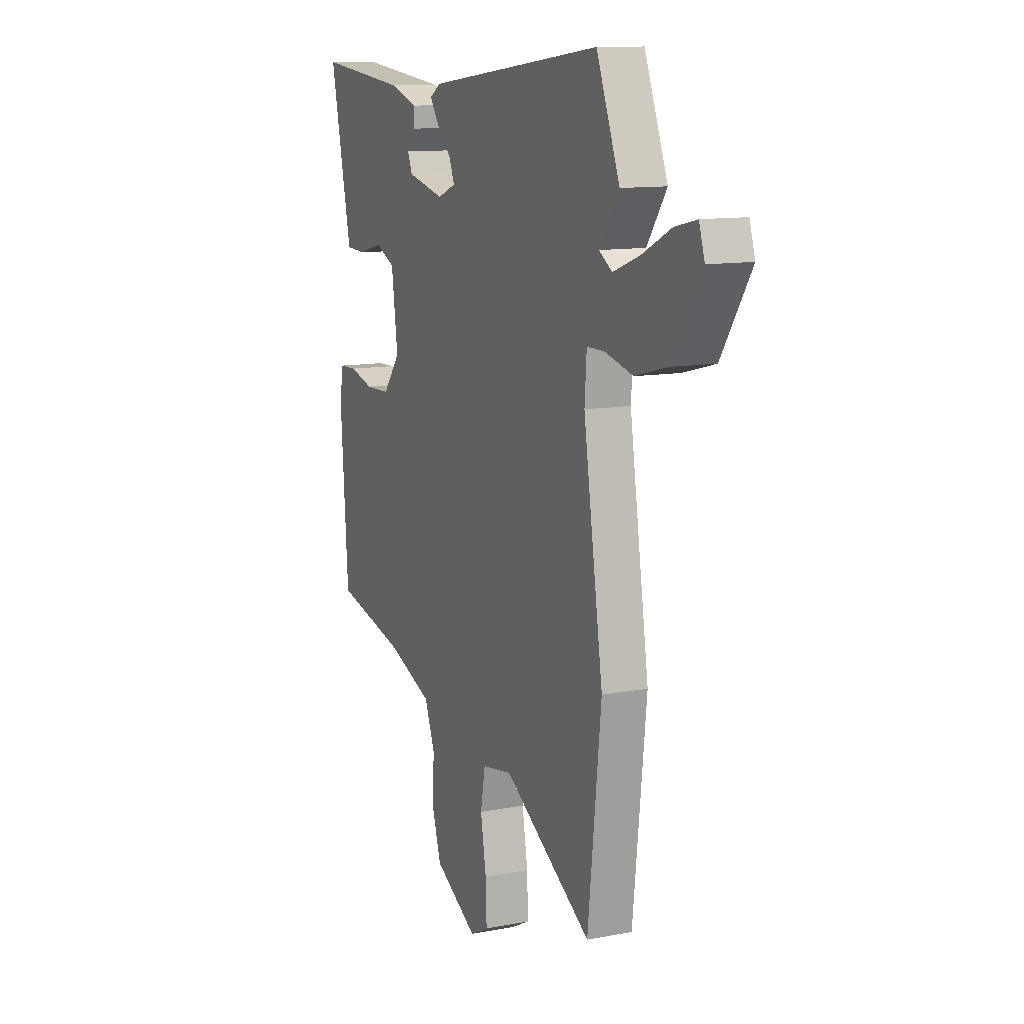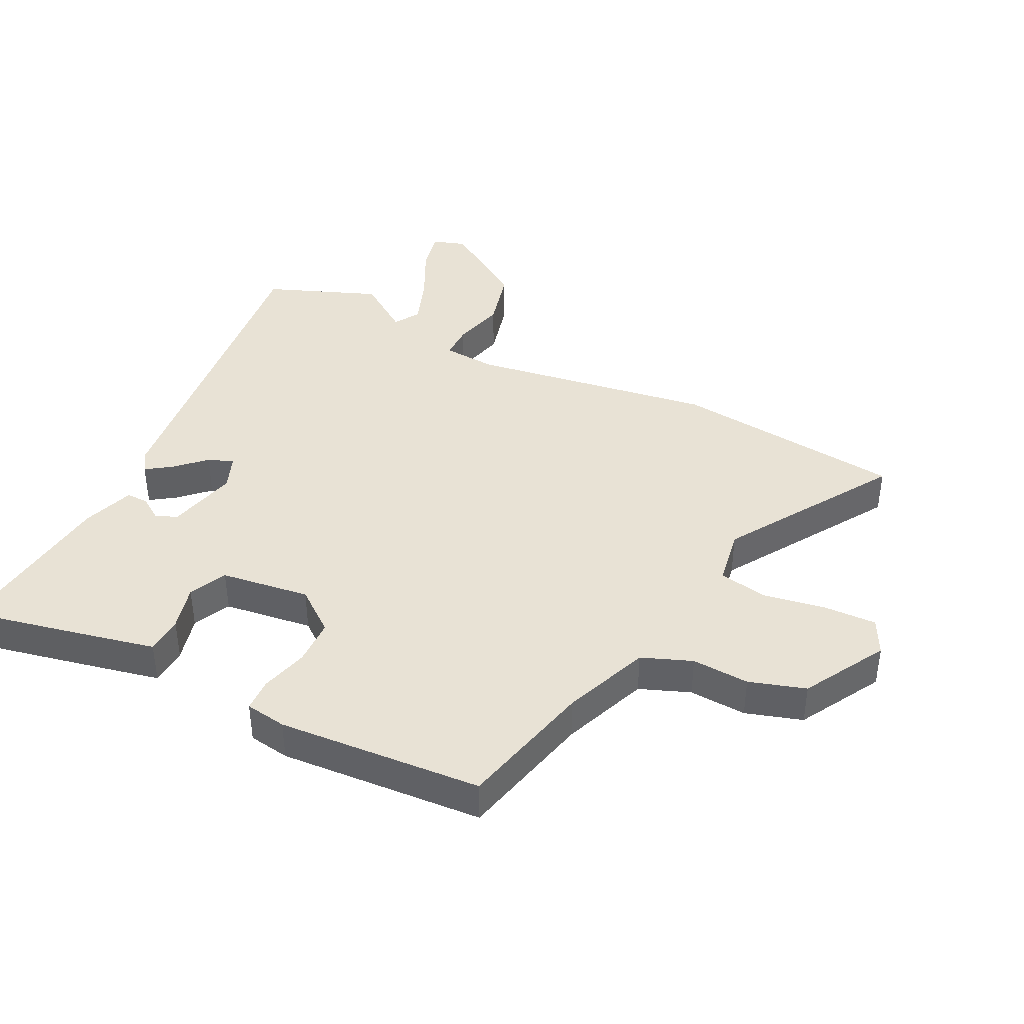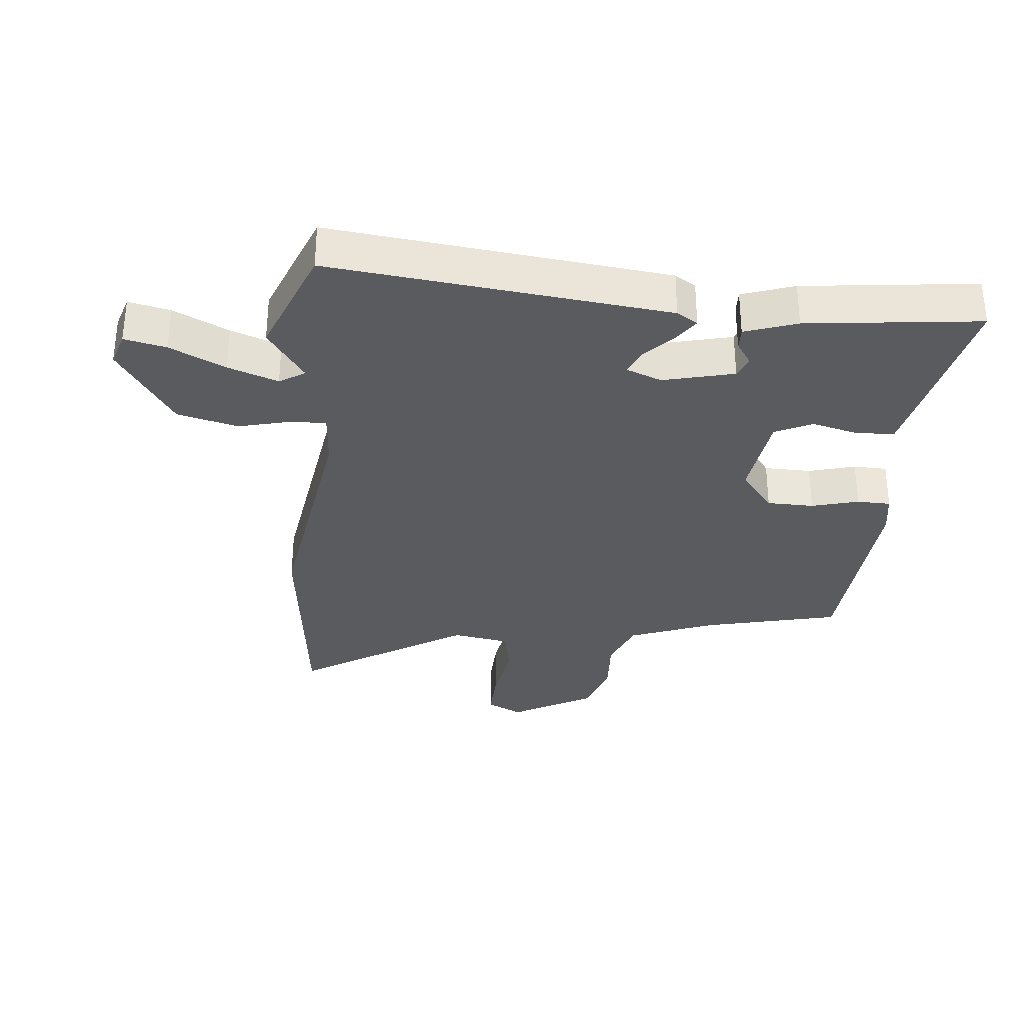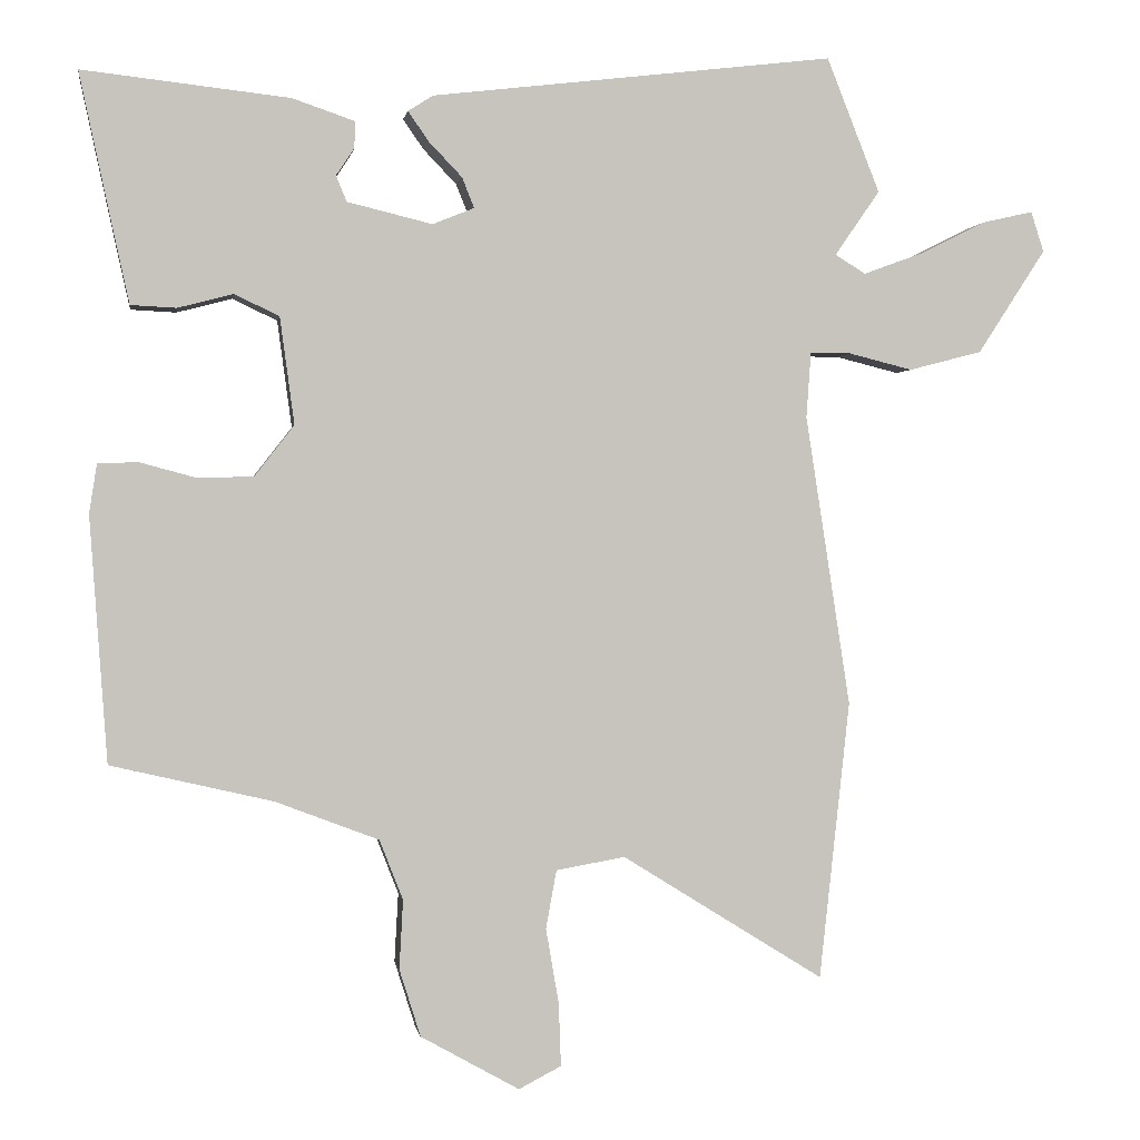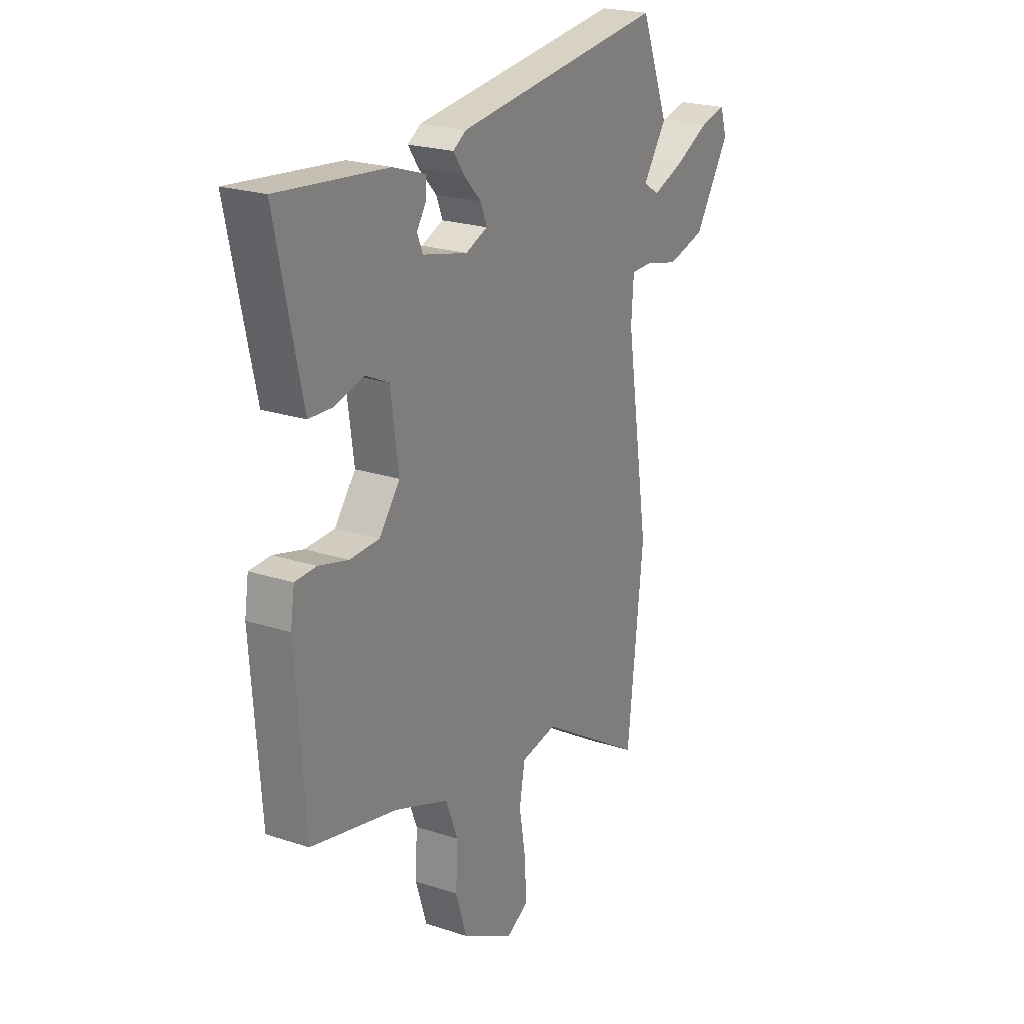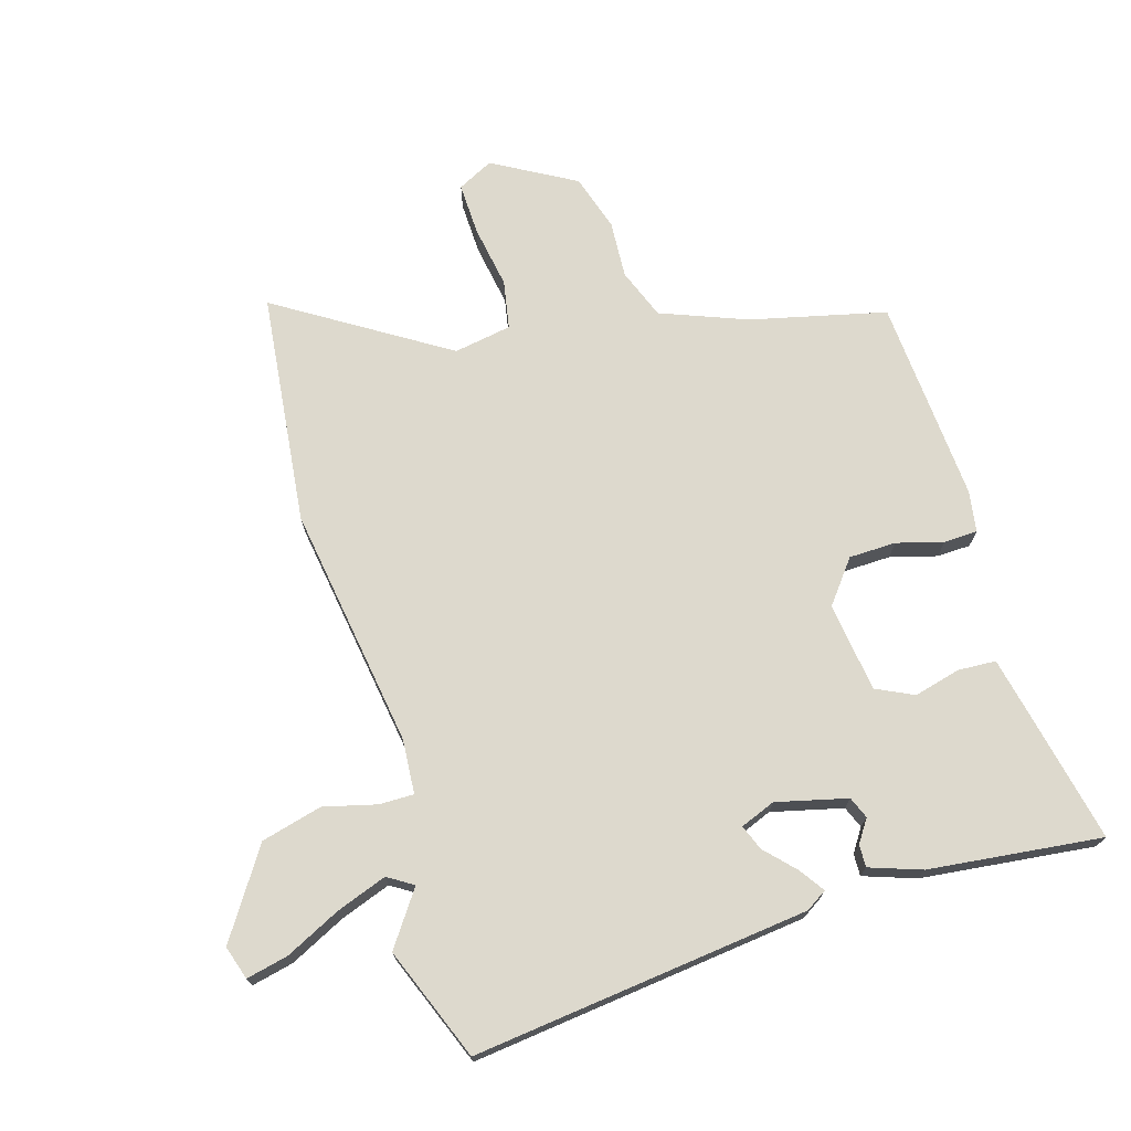
<metadata>
{"format":"obj","ext":"obj","renderer":"f3d","projection":"perspective","resolution":1024,"background":"white","views":[{"elev":11.8,"azim":-114.3,"up":"+Z"},{"elev":40.9,"azim":116.6,"up":"+Y"},{"elev":-32.2,"azim":-5.2,"up":"+Y"},{"elev":0.5,"azim":171.2,"up":"+Z"},{"elev":22.7,"azim":119.3,"up":"+Z"},{"elev":72.0,"azim":-16.5,"up":"+Y"}]}
</metadata>
<code>
v -0.478 0.07 -0.7
v -0.518 0.07 -0.333
v -0.459 0.07 0.05
v -0.465 0.07 0.136
v -0.519 0.07 0.136
v -0.603 0.07 0.115
v -0.699 0.07 0.14
v -0.788 0.07 0.277
v -0.771 0.07 0.33
v -0.705 0.07 0.315
v -0.618 0.07 0.272
v -0.539 0.07 0.243
v -0.499 0.07 0.268
v -0.558 0.07 0.353
v -0.488 0.07 0.53
v 0.042 0.07 0.467
v 0.075 0.07 0.446
v 0.048 0.07 0.407
v 0.004 0.07 0.361
v -0.012 0.07 0.321
v 0.043 0.07 0.299
v 0.155 0.07 0.326
v 0.169 0.07 0.36
v 0.145 0.07 0.396
v 0.144 0.07 0.431
v 0.226 0.07 0.459
v 0.499 0.07 0.489
v 0.454 0.07 0.279
v 0.434 0.07 0.188
v 0.374 0.07 0.185
v 0.301 0.07 0.204
v 0.242 0.07 0.176
v 0.223 0.07 0.035
v 0.275 0.07 -0.032
v 0.349 0.07 -0.034
v 0.423 0.07 -0.014
v 0.476 0.07 -0.016
v 0.486 0.07 -0.081
v 0.463 0.07 -0.404
v 0.249 0.07 -0.454
v 0.113 0.07 -0.506
v 0.082 0.07 -0.585
v 0.087 0.07 -0.676
v 0.059 0.07 -0.765
v -0.071 0.07 -0.838
v -0.127 0.07 -0.809
v -0.124 0.07 -0.726
v -0.107 0.07 -0.627
v -0.121 0.07 -0.55
v -0.212 0.07 -0.534
v -0.478 0 -0.7
v -0.518 0 -0.333
v -0.459 0 0.05
v -0.465 0 0.136
v -0.519 0 0.136
v -0.603 0 0.115
v -0.699 0 0.14
v -0.788 0 0.277
v -0.771 0 0.33
v -0.705 0 0.315
v -0.618 0 0.272
v -0.539 0 0.243
v -0.499 0 0.268
v -0.558 0 0.353
v -0.488 0 0.53
v 0.042 0 0.467
v 0.075 0 0.446
v 0.048 0 0.407
v 0.004 0 0.361
v -0.012 0 0.321
v 0.043 0 0.299
v 0.155 0 0.326
v 0.169 0 0.36
v 0.145 0 0.396
v 0.144 0 0.431
v 0.226 0 0.459
v 0.499 0 0.489
v 0.454 0 0.279
v 0.434 0 0.188
v 0.374 0 0.185
v 0.301 0 0.204
v 0.242 0 0.176
v 0.223 0 0.035
v 0.275 0 -0.032
v 0.349 0 -0.034
v 0.423 0 -0.014
v 0.476 0 -0.016
v 0.486 0 -0.081
v 0.463 0 -0.404
v 0.249 0 -0.454
v 0.113 0 -0.506
v 0.082 0 -0.585
v 0.087 0 -0.676
v 0.059 0 -0.765
v -0.071 0 -0.838
v -0.127 0 -0.809
v -0.124 0 -0.726
v -0.107 0 -0.627
v -0.121 0 -0.55
v -0.212 0 -0.534
f 45 46 47 48
f 43 44 45 48
f 42 43 48 49
f 41 42 49 50
f 37 38 39 40
f 35 36 37 40
f 34 35 40 41
f 33 34 41 50
f 28 29 30 31
f 28 31 32
f 27 28 32
f 26 27 32
f 23 24 25 26
f 22 23 26 32
f 21 22 32 33
f 16 17 18 19
f 16 19 20
f 13 14 15 16
f 12 13 16 20
f 8 9 10 11
f 8 11 12
f 5 6 7 8
f 4 5 8 12
f 50 1 2 3
f 50 3 4
f 33 50 4
f 20 21 33
f 4 12 20 33
f 98 97 96 95
f 98 95 94 93
f 99 98 93 92
f 100 99 92 91
f 90 89 88 87
f 90 87 86 85
f 91 90 85 84
f 100 91 84 83
f 81 80 79 78
f 82 81 78
f 82 78 77
f 82 77 76
f 76 75 74 73
f 82 76 73 72
f 83 82 72 71
f 69 68 67 66
f 70 69 66
f 66 65 64 63
f 70 66 63 62
f 61 60 59 58
f 62 61 58
f 58 57 56 55
f 62 58 55 54
f 53 52 51 100
f 54 53 100
f 54 100 83
f 83 71 70
f 83 70 62 54
f 1 51 52 2
f 2 52 53 3
f 3 53 54 4
f 4 54 55 5
f 5 55 56 6
f 6 56 57 7
f 7 57 58 8
f 8 58 59 9
f 9 59 60 10
f 10 60 61 11
f 11 61 62 12
f 12 62 63 13
f 13 63 64 14
f 14 64 65 15
f 15 65 66 16
f 16 66 67 17
f 17 67 68 18
f 18 68 69 19
f 19 69 70 20
f 20 70 71 21
f 21 71 72 22
f 22 72 73 23
f 23 73 74 24
f 24 74 75 25
f 25 75 76 26
f 26 76 77 27
f 27 77 78 28
f 28 78 79 29
f 29 79 80 30
f 30 80 81 31
f 31 81 82 32
f 32 82 83 33
f 33 83 84 34
f 34 84 85 35
f 35 85 86 36
f 36 86 87 37
f 37 87 88 38
f 38 88 89 39
f 39 89 90 40
f 40 90 91 41
f 41 91 92 42
f 42 92 93 43
f 43 93 94 44
f 44 94 95 45
f 45 95 96 46
f 46 96 97 47
f 47 97 98 48
f 48 98 99 49
f 49 99 100 50
f 50 100 51 1

</code>
